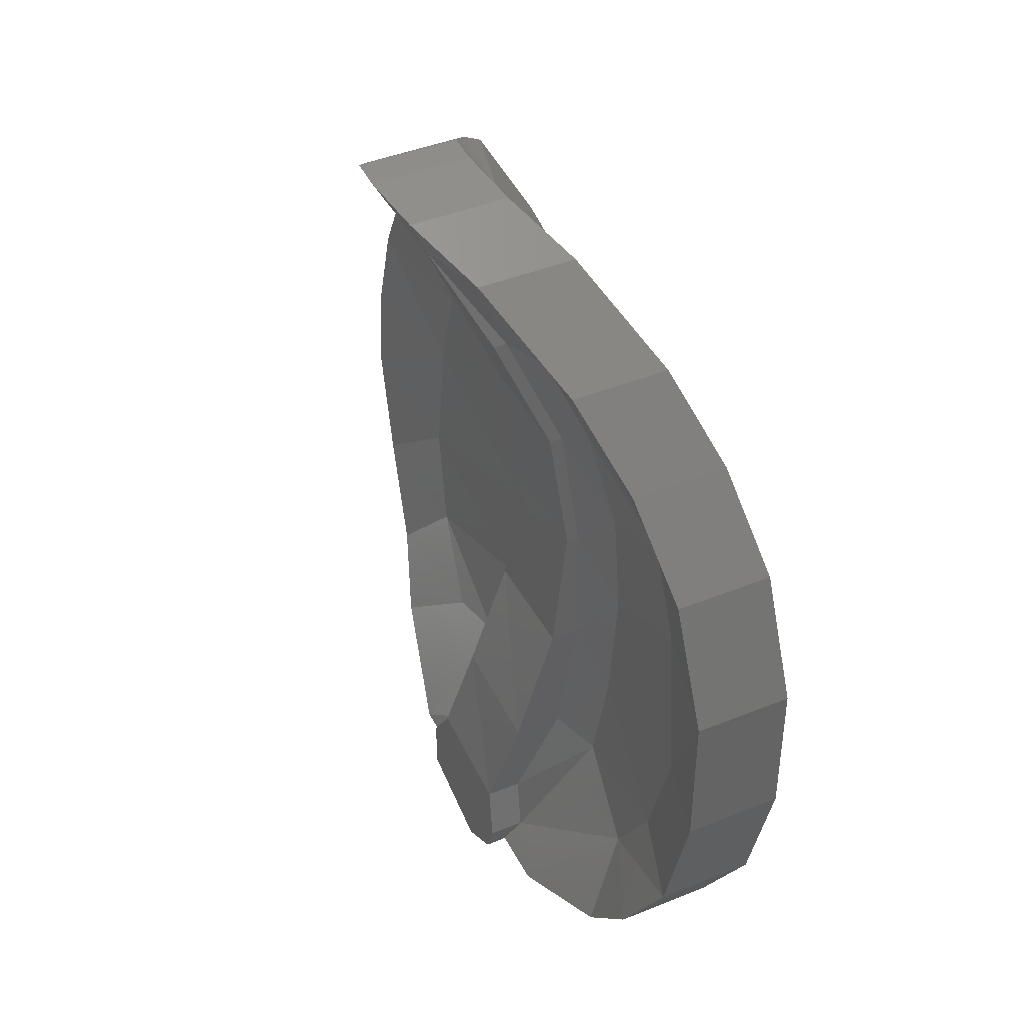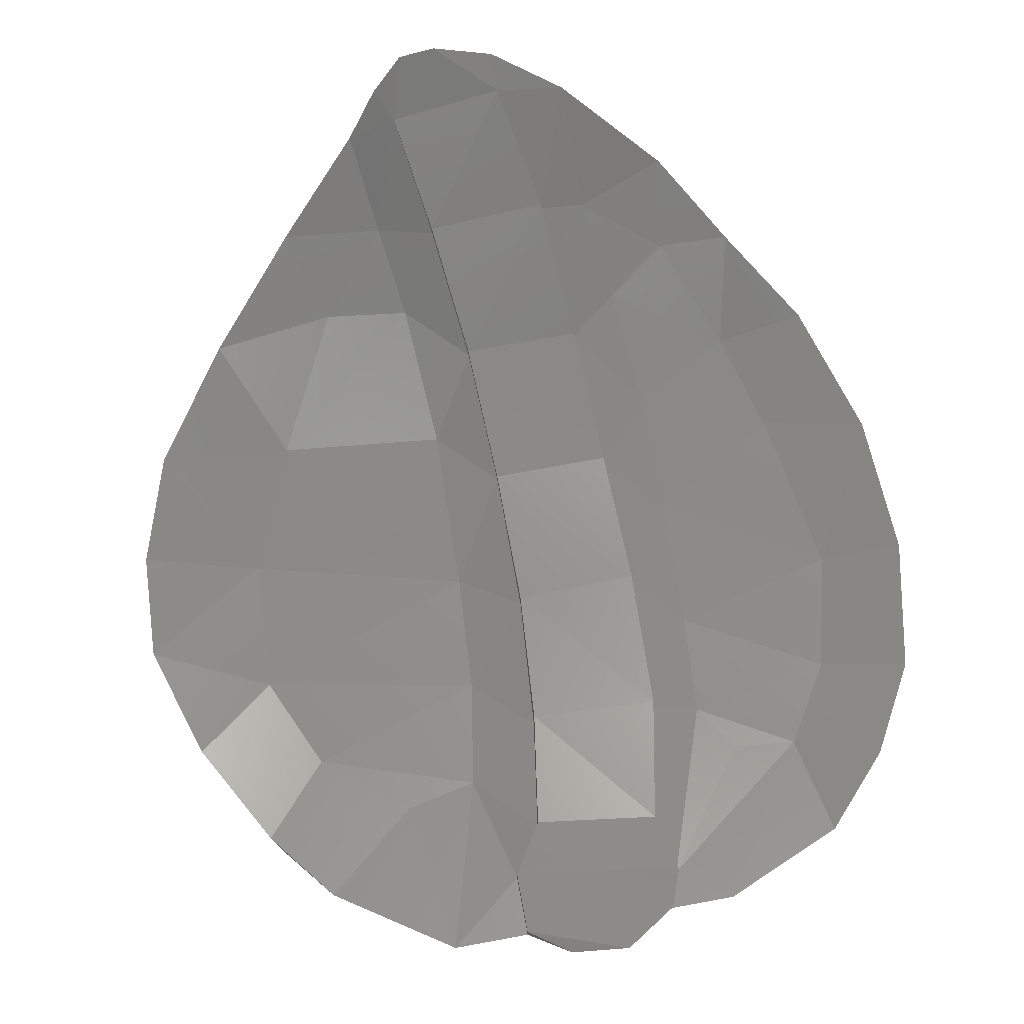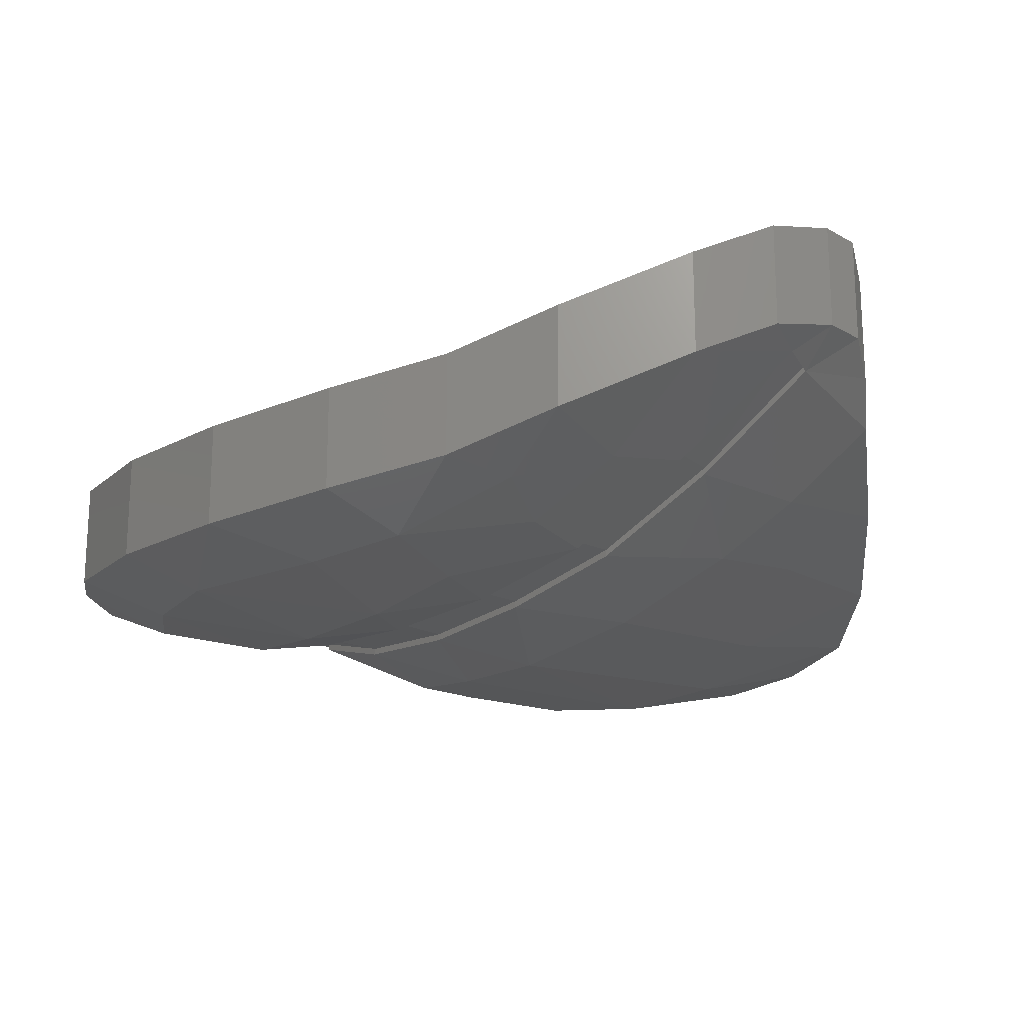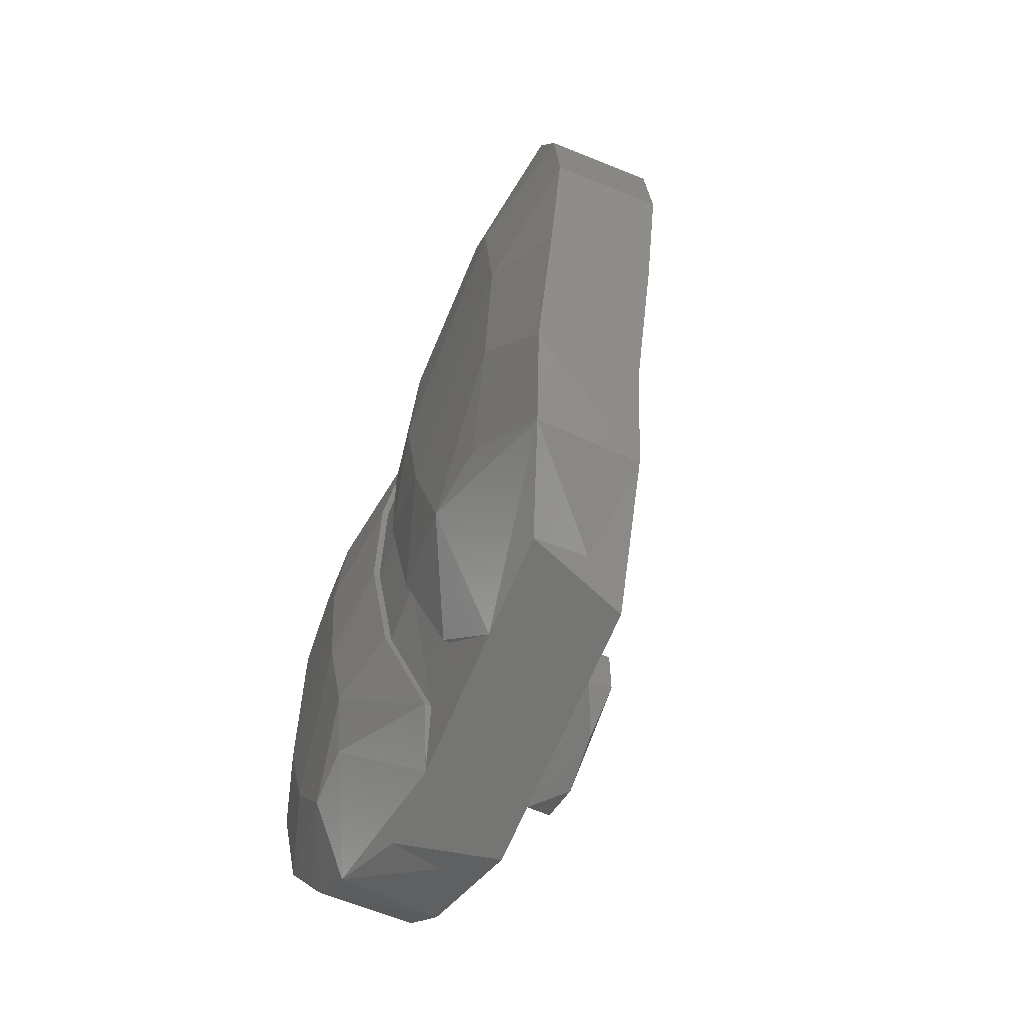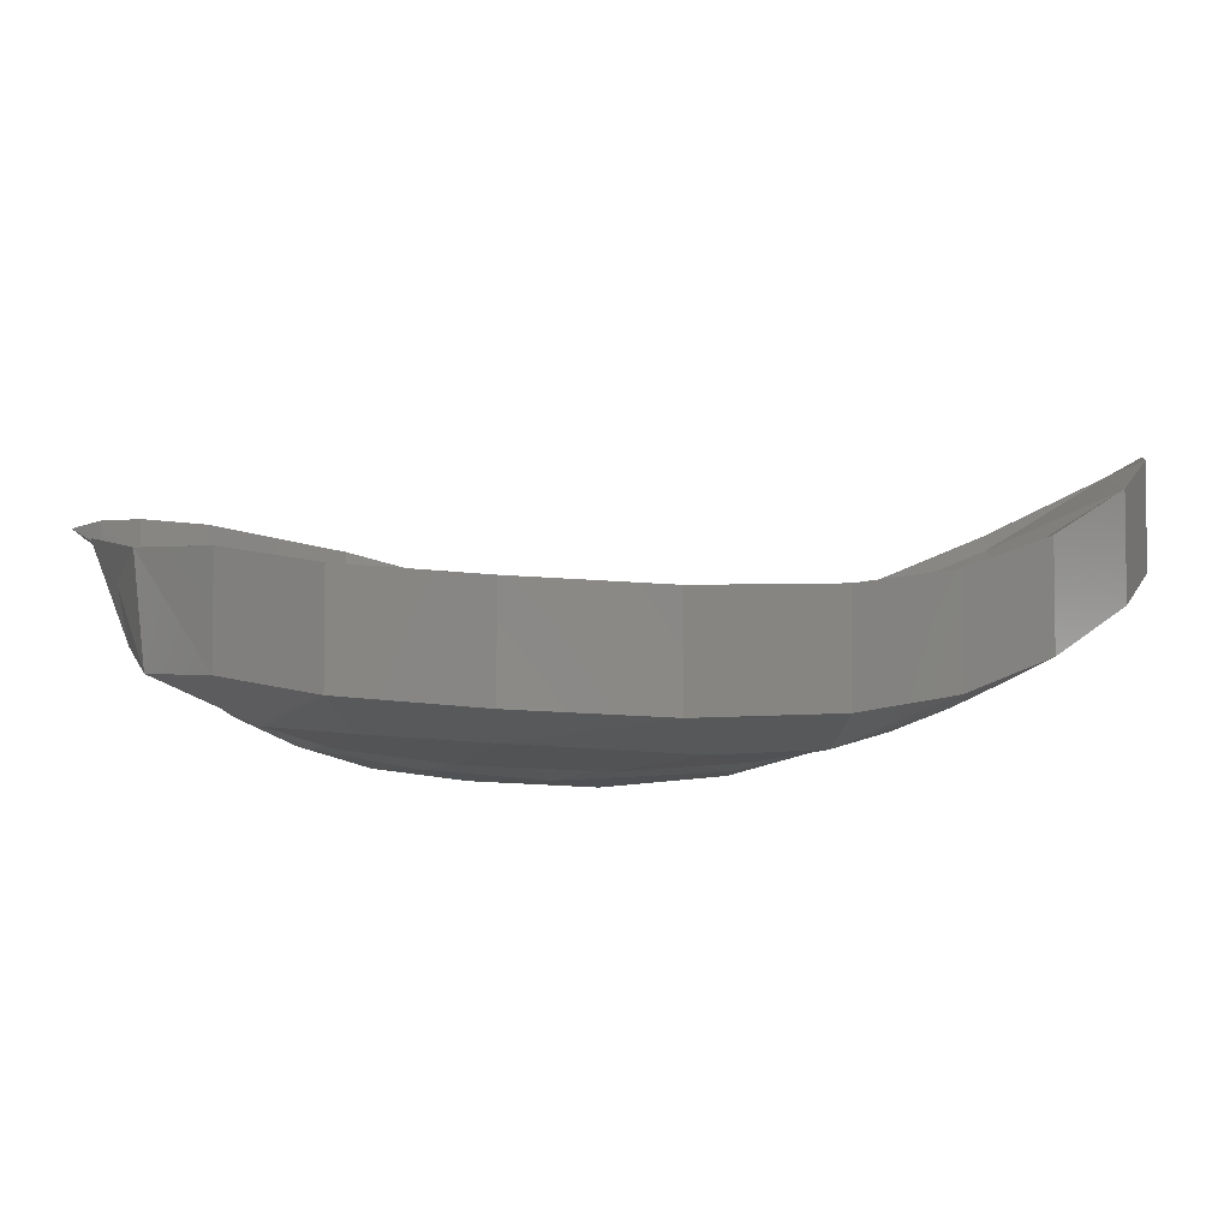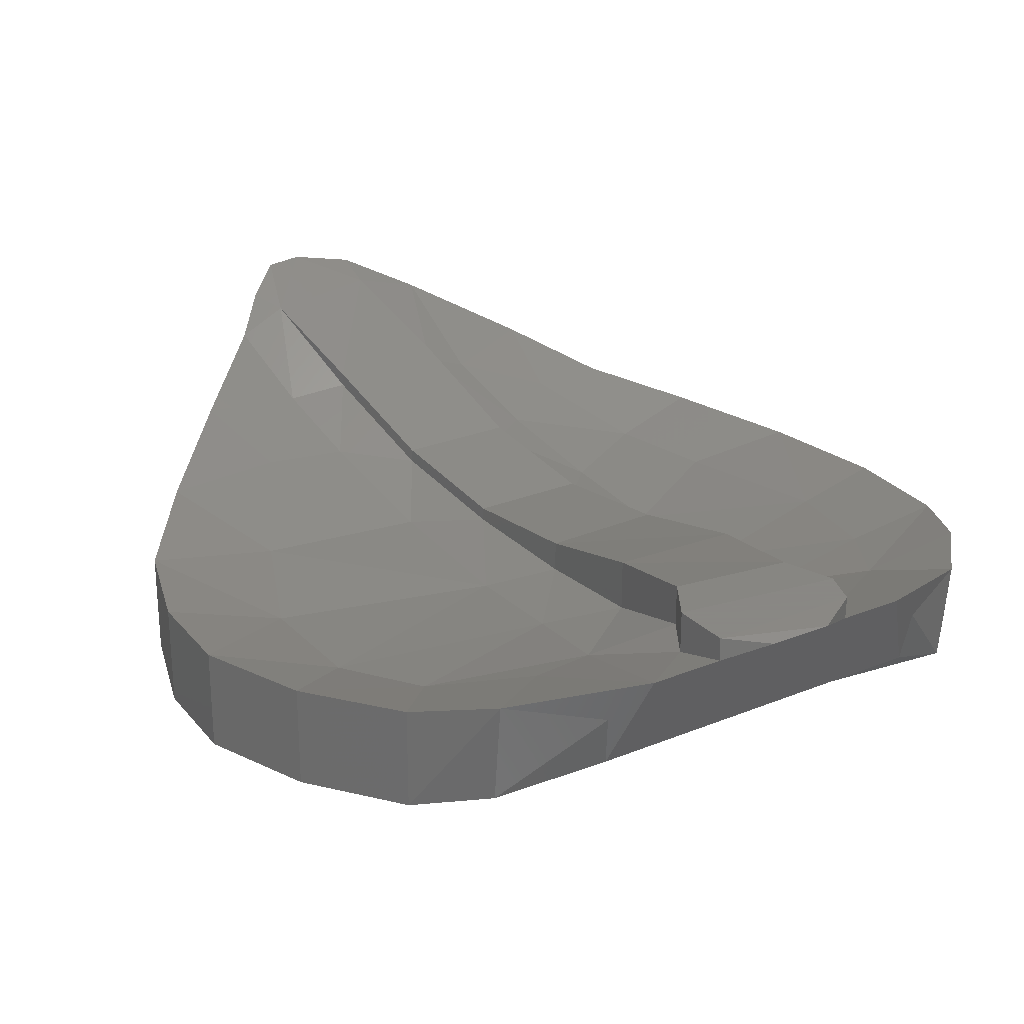
<metadata>
{"format":"stl","ext":"stl","renderer":"f3d","projection":"perspective","resolution":1024,"background":"white","views":[{"elev":42.9,"azim":-115.7,"up":"+Z"},{"elev":76.0,"azim":169.7,"up":"+Y"},{"elev":-20.5,"azim":-38.7,"up":"+Y"},{"elev":-64.6,"azim":67.7,"up":"+Z"},{"elev":-5.2,"azim":-92.9,"up":"+Y"},{"elev":25.9,"azim":147.0,"up":"+Y"}]}
</metadata>
<code>
# stl→obj: 168 verts, 328 faces
v -0.3862 -0.03876 0.256
v -0.3862 0.08125 0.256
v -0.31 0.08775 0.1732
v -0.31 -0.03225 0.1852
v 0.068 0.1847 1.15
v 0.044 0.1247 1.018
v -0.068 0.196 1.161
v -0.1 0.1287 1.025
v -0.128 0.06002 0.5356
v 0.016 0.06002 0.5316
v -0.12 0.106 0.365
v 0.028 0.1049 0.3729
v -0.092 0.1366 0.2223
v 0.048 0.137 0.2408
v 0.084 0.14 0.1148
v 0.036 0.134 0.08188
v -0.032 0.139 0.07449
v -0.092 0.14 0.1124
v -0.18 0.02297 0.3575
v -0.216 0.04046 0.3004
v -0.2897 0.03954 0.293
v -0.188 0.007308 0.4765
v -0.3462 0.02962 0.3853
v -0.3779 0.01972 0.5201
v -0.192 0 0.632
v -0.343 0.0109 0.7159
v -0.192 0.00992 0.7753
v -0.308 0.01775 0.8348
v -0.176 0.04183 0.9146
v -0.25 0.06249 0.9645
v -0.156 0.09069 1.028
v 0.116 0.03434 0.3151
v 0.096 0.01201 0.4408
v 0.3 0.02036 0.3773
v 0.2 0.042 0.2967
v 0.3502 0.00762 0.4884
v 0.088 0 0.58
v 0.344 0 0.644
v 0.28 0.01201 0.7912
v 0.084 0.009396 0.7714
v 0.096 0.05101 0.9368
v 0.196 0.0556 0.9479
v 0.112 0.09669 1.039
v 0.172 0.1131 0.1131
v 0.308 0.08026 0.2043
v 0.4443 0.04308 0.413
v 0.487 0.0383 0.548
v 0.4792 0.03624 0.672
v 0.4372 0.03849 0.7991
v 0.3432 0.05742 0.9294
v 0.232 0.1027 1.049
v 0.128 0.1579 1.147
v 0.044 0.1087 1.018
v 0.024 0.04593 0.8666
v 0.016 0.024 0.7
v 0.016 0.024 0.532
v 0.028 0.04488 0.3734
v 0.04811 0.08903 0.2408
v 0.088 0.1975 1.186
v 0.048 0.2257 1.215
v 0.004 0.2286 1.218
v -0.068 0.2144 1.203
v -0.152 0.172 1.161
v -0.1 0.1127 1.025
v -0.264 0.1107 1.063
v -0.3357 0.0691 0.959
v -0.412 0.04671 0.8428
v -0.4638 0.03896 0.6841
v -0.4743 0.0461 0.5161
v -0.4459 0.05956 0.3615
v -0.108 0.096 0.1558
v -0.128 0.024 0.536
v -0.124 0.024 0.7
v -0.116 0.04593 0.8666
v -0.00772 -0.003344 1.018
v 0.01228 0.08066 1.166
v -0.01972 0.09197 1.177
v -0.05172 0.000656 1.025
v -0.02772 -0.0661 0.867
v -0.07172 -0.0661 0.867
v -0.01172 -0.06715 0.3738
v -0.08372 -0.0661 0.3659
v -0.06772 -0.01542 0.2152
v 0.00828 -0.02308 0.2337
v 0.07228 0 0.16
v -0.1197 0 0.16
v -0.216 -0.07954 0.3004
v -0.18 -0.09703 0.3575
v -0.2897 -0.08046 0.293
v -0.3462 -0.09038 0.3853
v -0.188 -0.1127 0.4765
v -0.3779 -0.1003 0.5201
v -0.192 -0.12 0.632
v -0.343 -0.1091 0.7159
v -0.308 -0.1022 0.8348
v -0.192 -0.1101 0.7753
v -0.176 -0.07817 0.9146
v -0.25 -0.05751 0.9645
v -0.156 -0.02931 1.028
v 0.116 -0.08566 0.3151
v 0.212 -0.078 0.2967
v 0.3 -0.09964 0.3773
v 0.096 -0.108 0.4408
v 0.3502 -0.1124 0.4884
v 0.088 -0.12 0.58
v 0.344 -0.12 0.644
v 0.28 -0.108 0.7912
v 0.084 -0.1106 0.7714
v 0.096 -0.06899 0.9368
v 0.196 -0.0644 0.9479
v 0.112 -0.02331 1.039
v 0.072 0 0.16
v 0.2 0 0.16
v 0.308 -0.03974 0.2163
v 0.00828 -0.03108 0.2337
v 0.3748 -0.06509 0.2893
v 0.4443 -0.07692 0.413
v 0.487 -0.0817 0.548
v 0.4792 -0.08376 0.672
v 0.4372 -0.08151 0.7991
v 0.3432 -0.06258 0.9294
v 0.232 -0.01731 1.049
v 0.128 0.03786 1.147
v -0.00786 -0.01133 1.018
v -0.02786 -0.07409 0.8668
v -0.03172 -0.09603 0.7004
v -0.02386 -0.09602 0.5322
v -0.01186 -0.07513 0.3736
v 0.01214 0.07267 1.166
v 0.088 0.07746 1.186
v 0.048 0.1057 1.215
v 0.004 0.1086 1.218
v -0.01986 0.08399 1.177
v -0.068 0.09443 1.203
v -0.152 0.052 1.161
v -0.05186 -0.007328 1.025
v -0.264 -0.009312 1.063
v -0.3357 -0.0509 0.959
v -0.412 -0.07329 0.8428
v -0.4638 -0.08104 0.6841
v -0.4743 -0.0739 0.5161
v -0.4459 -0.06044 0.3615
v -0.224 0 0.16
v -0.12 0 0.16
v -0.06772 -0.02342 0.2152
v -0.08386 -0.07409 0.3656
v -0.09186 -0.09602 0.5362
v -0.08386 -0.09602 0.7002
v -0.07186 -0.07409 0.8668
v -0.03172 -0.08803 0.7004
v -0.02372 -0.08803 0.5324
v 0.3748 0.05491 0.2893
v -0.2281 0.06123 0.1478
v -0.092 0.1131 0.1131
v 0.084 0.1131 0.1131
v 0.084 0.09064 0.184
v -0.12 0.04593 0.3654
v -0.092 0.09264 0.2223
v -0.168 0.1131 0.1131
v 0.2066 0.06123 0.1478
v 0.024 0.06195 0.8661
v -0.116 0.06195 0.8661
v 0.016 0.04002 0.6996
v -0.124 0.04002 0.6996
v 0.084 0.14 0.184
v -0.108 0.14 0.1558
v -0.08372 -0.08803 0.7004
v -0.09172 -0.08803 0.5364
f 1 2 3
f 3 4 1
f 5 6 7
f 8 7 6
f 9 10 11
f 12 11 10
f 11 12 13
f 14 13 12
f 15 16 17
f 17 18 15
f 19 20 21
f 22 23 24
f 22 24 25
f 25 24 26
f 27 28 29
f 29 28 30
f 29 30 31
f 32 33 34
f 34 35 32
f 34 33 36
f 36 33 37
f 36 37 38
f 38 37 39
f 39 37 40
f 39 40 41
f 39 41 42
f 42 41 43
f 44 32 35
f 35 45 44
f 46 36 47
f 47 36 38
f 47 38 48
f 38 39 49
f 49 48 38
f 49 39 50
f 50 39 42
f 50 42 51
f 51 42 43
f 51 43 52
f 52 43 5
f 5 43 53
f 53 43 41
f 53 41 54
f 54 41 40
f 54 40 55
f 55 40 37
f 55 37 56
f 56 37 33
f 56 33 57
f 57 33 32
f 57 32 58
f 52 5 59
f 59 5 60
f 61 7 62
f 62 7 63
f 63 7 64
f 63 64 31
f 63 31 65
f 65 31 30
f 65 30 66
f 66 30 28
f 66 28 67
f 68 26 24
f 68 24 69
f 70 23 21
f 70 21 2
f 2 21 3
f 21 20 71
f 72 22 25
f 72 25 73
f 73 25 27
f 73 27 74
f 74 27 29
f 74 29 64
f 64 29 31
f 75 76 77
f 77 78 75
f 79 75 78
f 78 80 79
f 81 82 83
f 83 84 81
f 85 84 83
f 83 86 85
f 87 88 89
f 90 89 88
f 88 91 90
f 90 91 92
f 92 91 93
f 92 93 94
f 95 96 97
f 95 97 98
f 98 97 99
f 100 101 102
f 102 103 100
f 103 102 104
f 103 104 105
f 105 104 106
f 106 107 108
f 108 105 106
f 108 107 109
f 109 107 110
f 109 110 111
f 112 113 114
f 100 115 112
f 112 114 100
f 100 114 101
f 101 114 116
f 101 116 102
f 104 117 118
f 104 118 106
f 106 118 119
f 106 119 120
f 120 107 106
f 107 120 121
f 107 121 110
f 110 121 122
f 110 122 111
f 111 122 123
f 111 124 109
f 109 124 125
f 109 125 108
f 108 125 126
f 108 126 105
f 105 126 127
f 105 127 103
f 103 127 128
f 103 128 100
f 100 128 115
f 129 123 130
f 129 130 131
f 129 131 132
f 129 132 133
f 133 132 134
f 133 134 135
f 133 135 136
f 136 135 99
f 99 135 137
f 99 137 98
f 98 137 138
f 98 138 95
f 95 138 139
f 94 140 92
f 92 140 141
f 90 142 89
f 89 142 1
f 89 1 4
f 89 4 87
f 4 143 144
f 144 87 4
f 145 88 87
f 87 144 145
f 88 145 146
f 91 147 93
f 93 147 148
f 93 148 96
f 96 148 149
f 96 149 97
f 115 84 85
f 83 82 146
f 146 145 83
f 86 83 145
f 81 84 115
f 115 128 81
f 150 151 127
f 127 126 150
f 79 150 126
f 126 125 79
f 45 152 116
f 116 114 45
f 4 3 153
f 7 8 64
f 53 6 5
f 18 17 154
f 16 15 155
f 155 156 44
f 44 156 32
f 32 156 58
f 157 158 19
f 19 158 71
f 71 20 19
f 159 71 154
f 153 143 4
f 153 3 159
f 160 45 114
f 114 113 160
f 45 160 44
f 159 143 153
f 113 44 160
f 8 6 161
f 8 161 162
f 162 161 163
f 162 163 164
f 9 164 163
f 9 163 10
f 13 14 165
f 13 165 166
f 18 166 165
f 18 165 15
f 19 21 23
f 19 23 22
f 27 25 26
f 27 26 28
f 152 45 35
f 152 35 34
f 46 152 34
f 46 34 36
f 61 60 5
f 61 5 7
f 67 28 26
f 67 26 68
f 69 24 23
f 69 23 70
f 159 3 21
f 159 21 71
f 157 19 22
f 157 22 72
f 150 79 80
f 150 80 167
f 150 167 168
f 150 168 151
f 151 168 82
f 151 82 81
f 94 93 96
f 94 96 95
f 102 116 117
f 102 117 104
f 111 123 129
f 111 129 124
f 94 95 139
f 94 139 140
f 90 92 141
f 90 141 142
f 91 88 146
f 91 146 147
f 97 149 136
f 97 136 99
f 149 80 78
f 149 78 136
f 148 167 80
f 148 80 149
f 147 168 167
f 147 167 148
f 146 82 168
f 146 168 147
f 127 151 81
f 127 81 128
f 124 75 79
f 124 79 125
f 136 78 77
f 136 77 133
f 116 152 46
f 116 46 117
f 130 59 60
f 130 60 131
f 123 52 59
f 123 59 130
f 122 51 52
f 122 52 123
f 121 50 51
f 121 51 122
f 120 49 50
f 120 50 121
f 119 48 49
f 119 49 120
f 118 47 48
f 118 48 119
f 117 46 47
f 117 47 118
f 140 68 69
f 140 69 141
f 139 67 68
f 139 68 140
f 138 66 67
f 138 67 139
f 137 65 66
f 137 66 138
f 135 63 65
f 135 65 137
f 134 62 63
f 134 63 135
f 132 61 62
f 132 62 134
f 131 60 61
f 131 61 132
f 142 70 2
f 142 2 1
f 141 69 70
f 141 70 142
f 9 11 157
f 9 157 72
f 164 9 72
f 164 72 73
f 162 164 73
f 162 73 74
f 8 162 74
f 8 74 64
f 14 12 57
f 14 57 58
f 57 12 10
f 57 10 56
f 56 10 163
f 56 163 55
f 55 163 161
f 55 161 54
f 54 161 6
f 54 6 53
f 165 14 58
f 165 58 156
f 13 166 71
f 13 71 158
f 18 154 71
f 18 71 166
f 15 165 156
f 15 156 155
f 11 13 158
f 11 158 157
f 17 16 155
f 17 155 154
f 154 155 112
f 154 112 144
f 159 154 144
f 159 144 143
f 112 155 44
f 112 44 113
f 76 75 124
f 76 124 129
f 77 76 129
f 77 129 133

</code>
